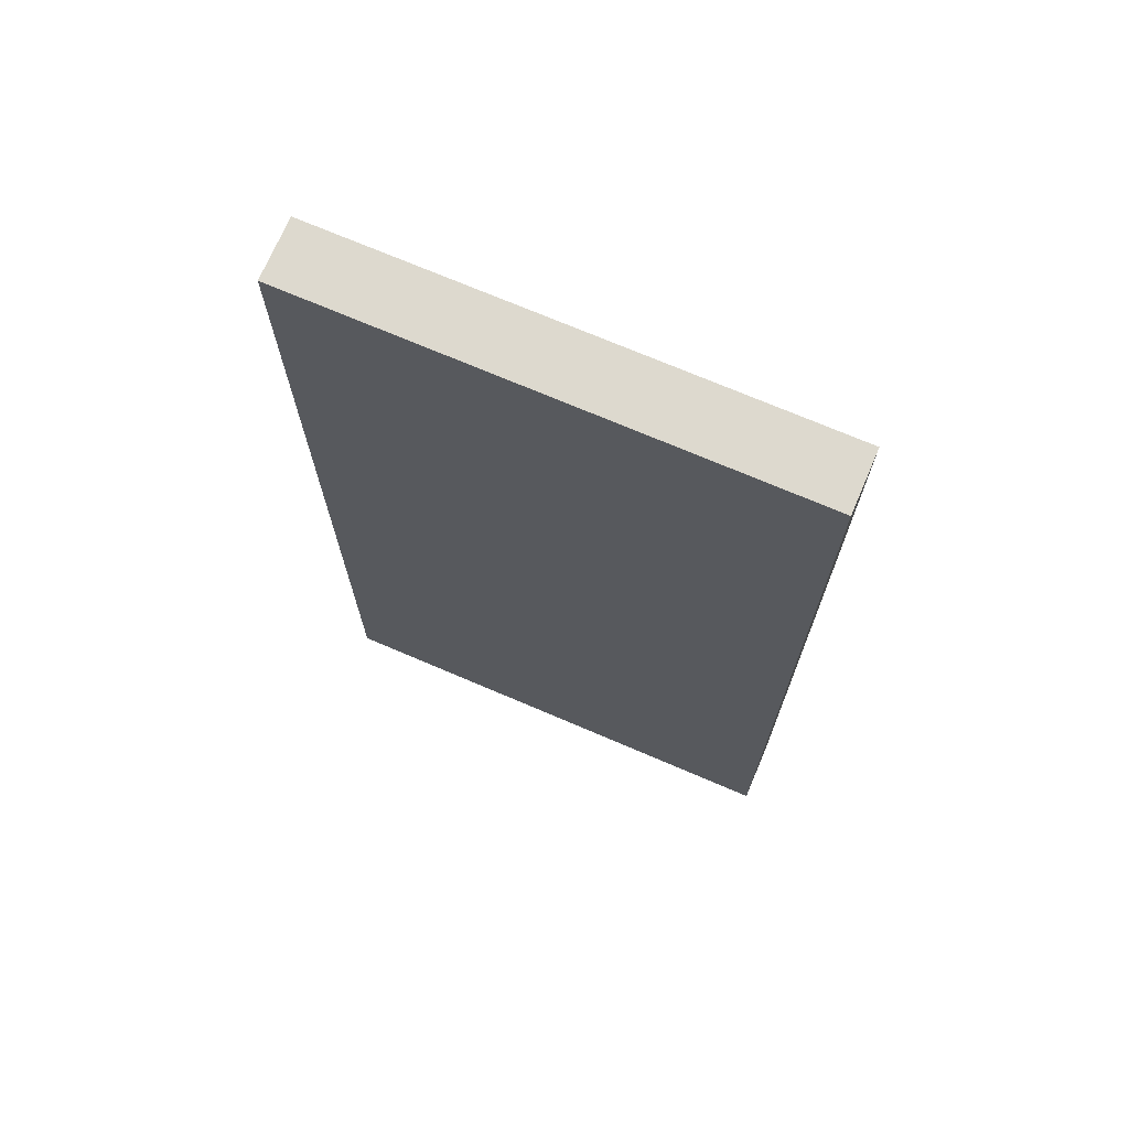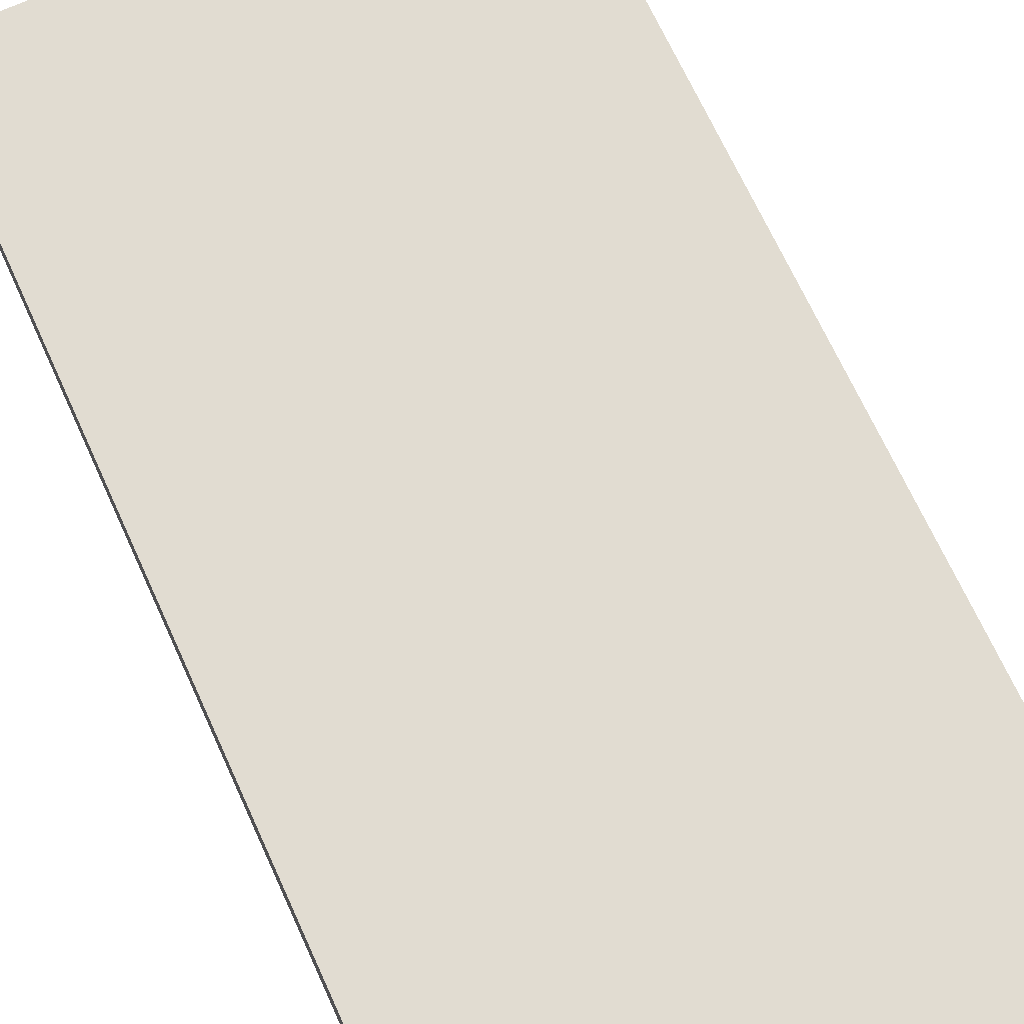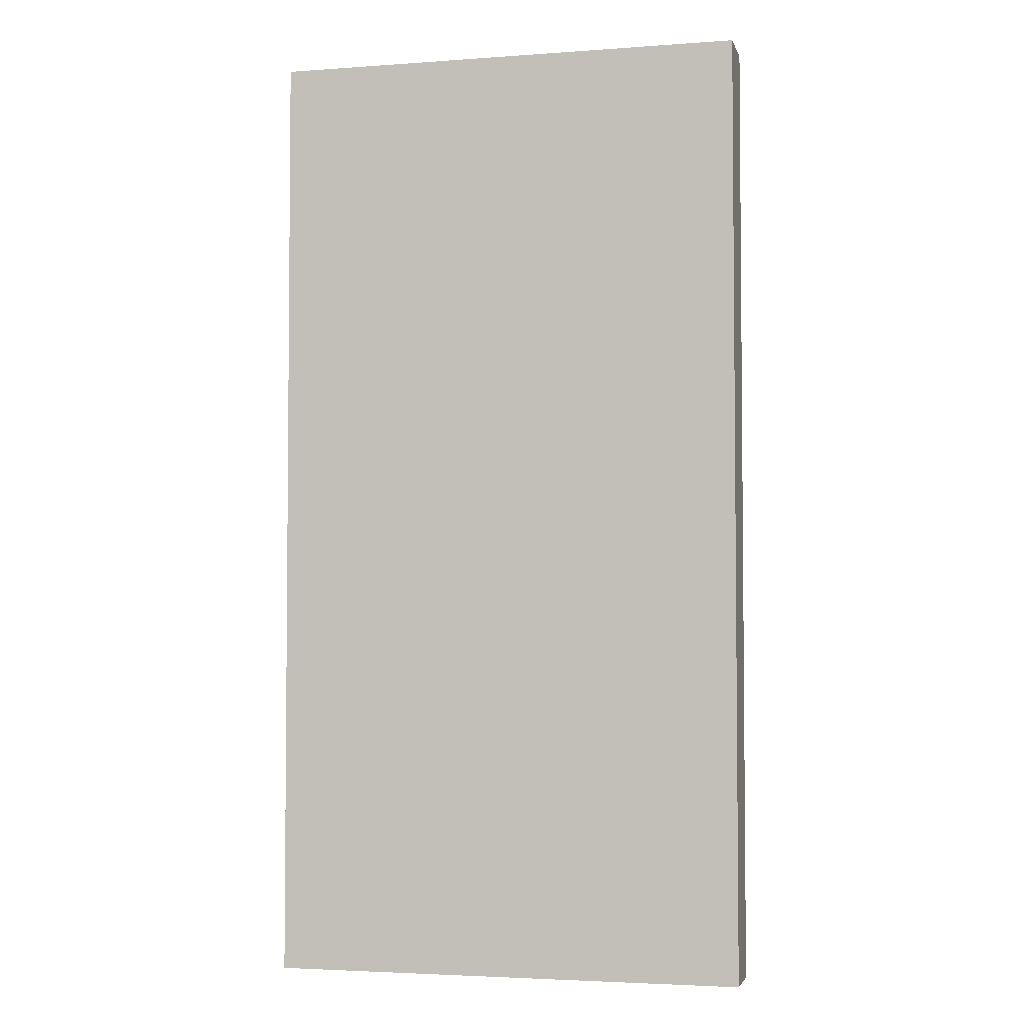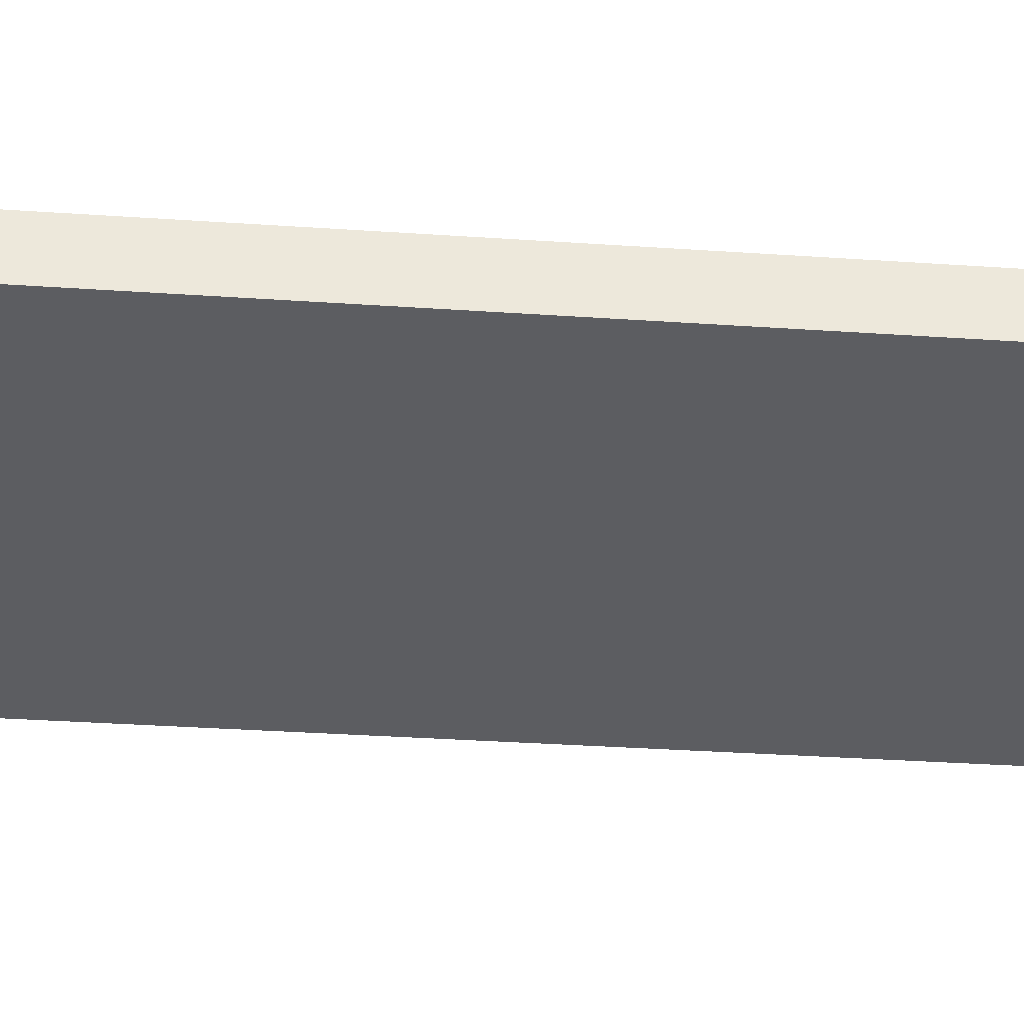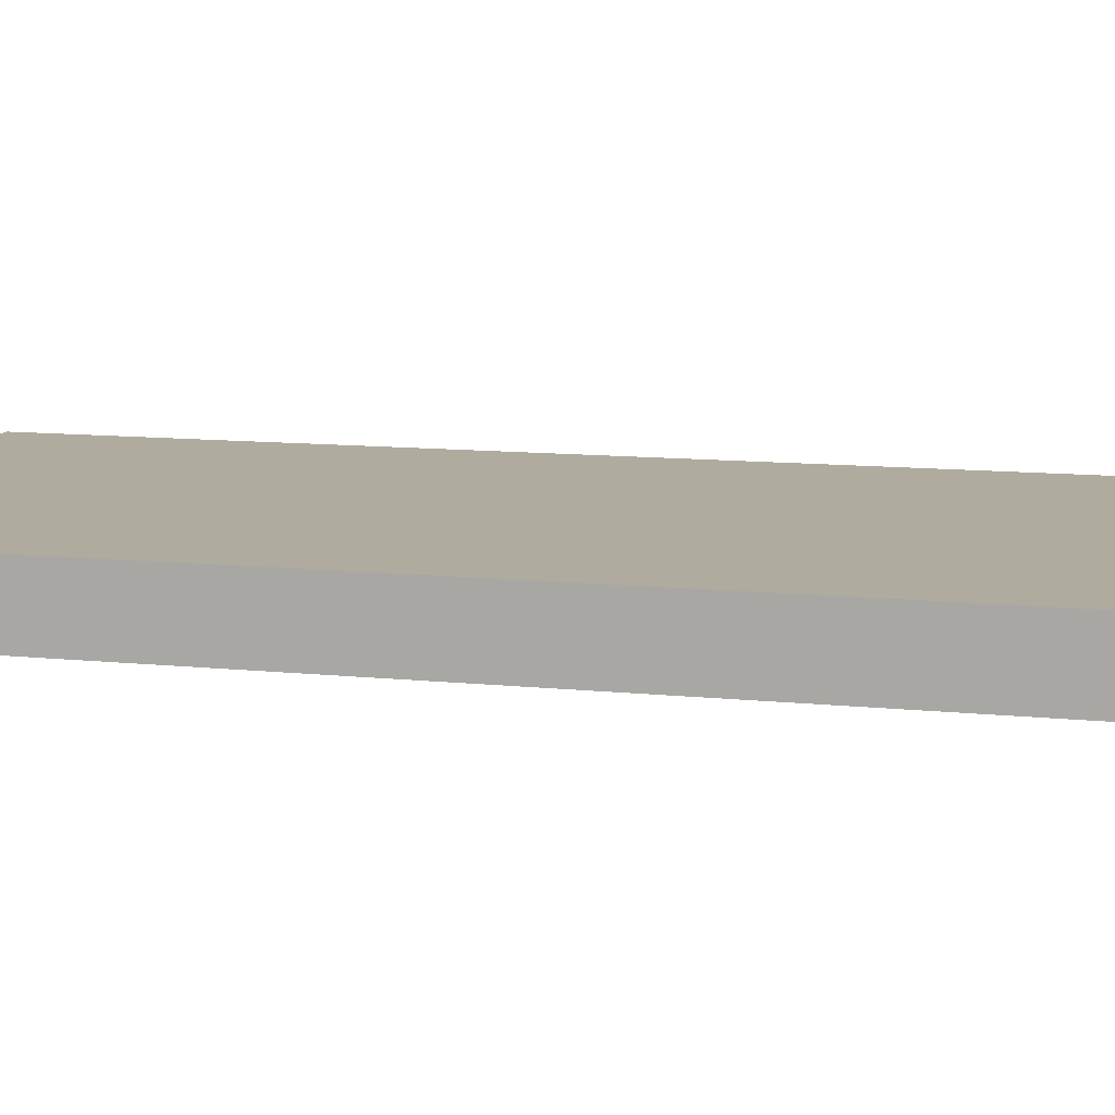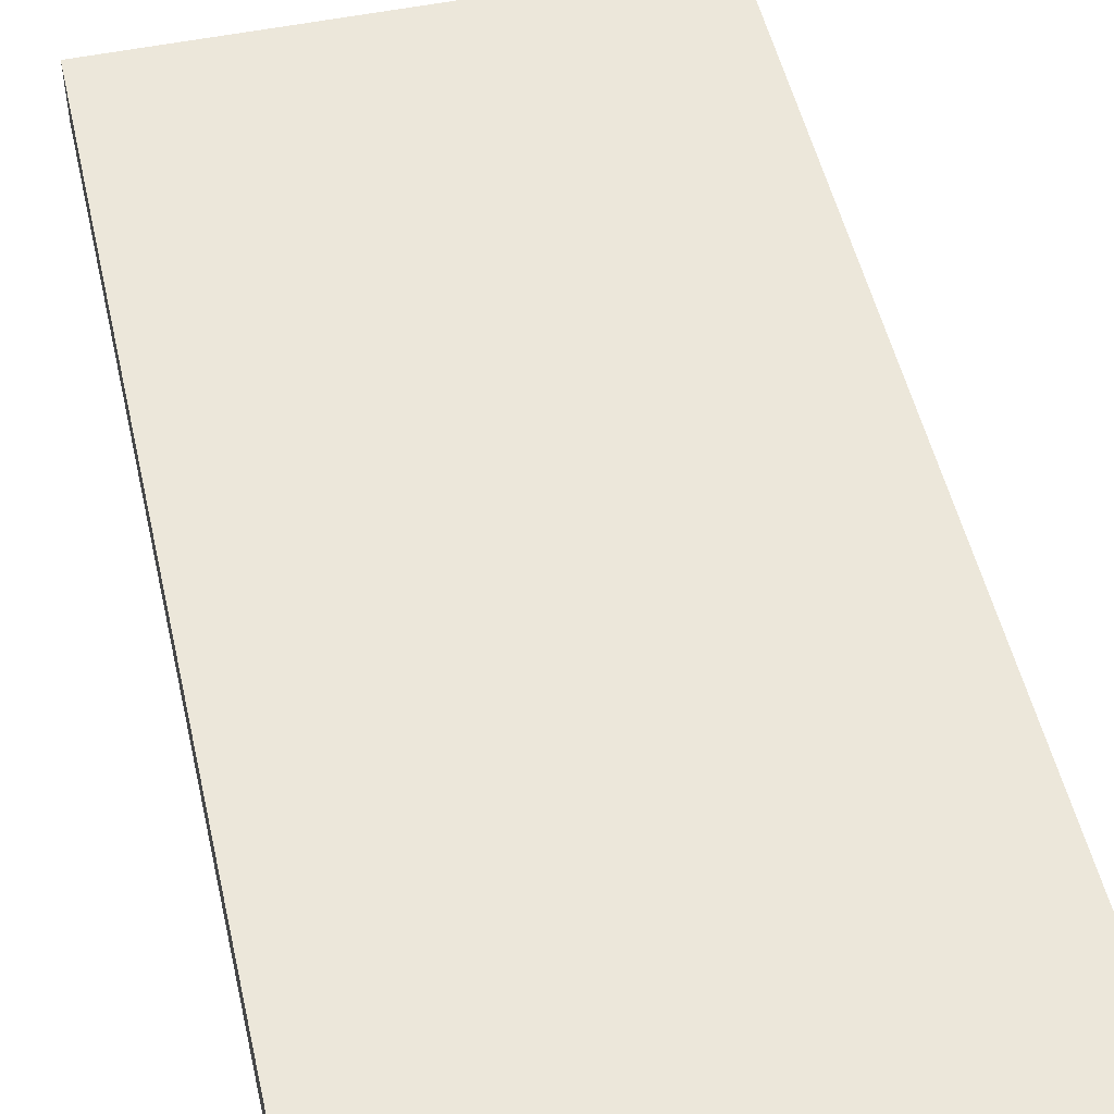
<metadata>
{"format":"obj","ext":"obj","renderer":"f3d","projection":"perspective","resolution":1024,"background":"white","views":[{"elev":71.7,"azim":-156.8,"up":"+Y"},{"elev":69.1,"azim":-24.5,"up":"+Z"},{"elev":-3.5,"azim":-166.2,"up":"+Y"},{"elev":-36.4,"azim":85.0,"up":"+Z"},{"elev":9.7,"azim":-73.9,"up":"+Z"},{"elev":50.7,"azim":-12.7,"up":"+Z"}]}
</metadata>
<code>
o Cube
v 0.04576 2.992 -0.8301
v 0.04576 0.008488 -0.8301
v 0.04576 2.992 -0.6474
v 0.04576 0.008488 -0.6474
v -1.446 2.992 -0.8301
v -1.446 0.008488 -0.8301
v -1.446 2.992 -0.6474
v -1.446 0.008488 -0.6474
f 1 5 7 3
f 8 7 5 6
f 6 2 4 8
f 2 1 3 4
f 6 5 1 2
f 4 3 7 8

</code>
